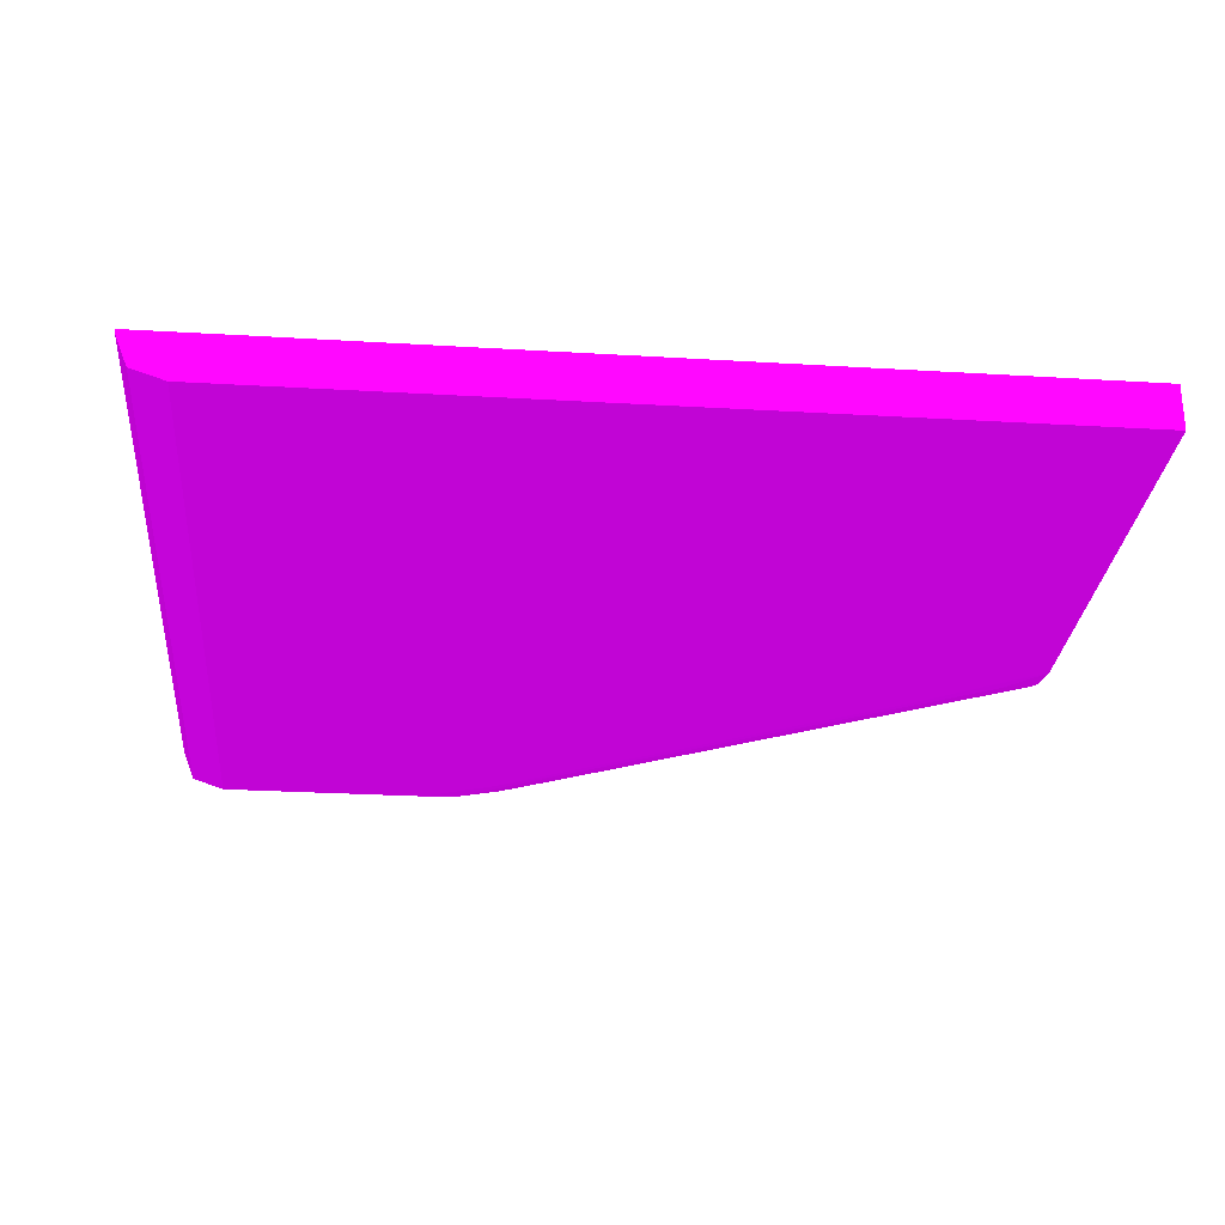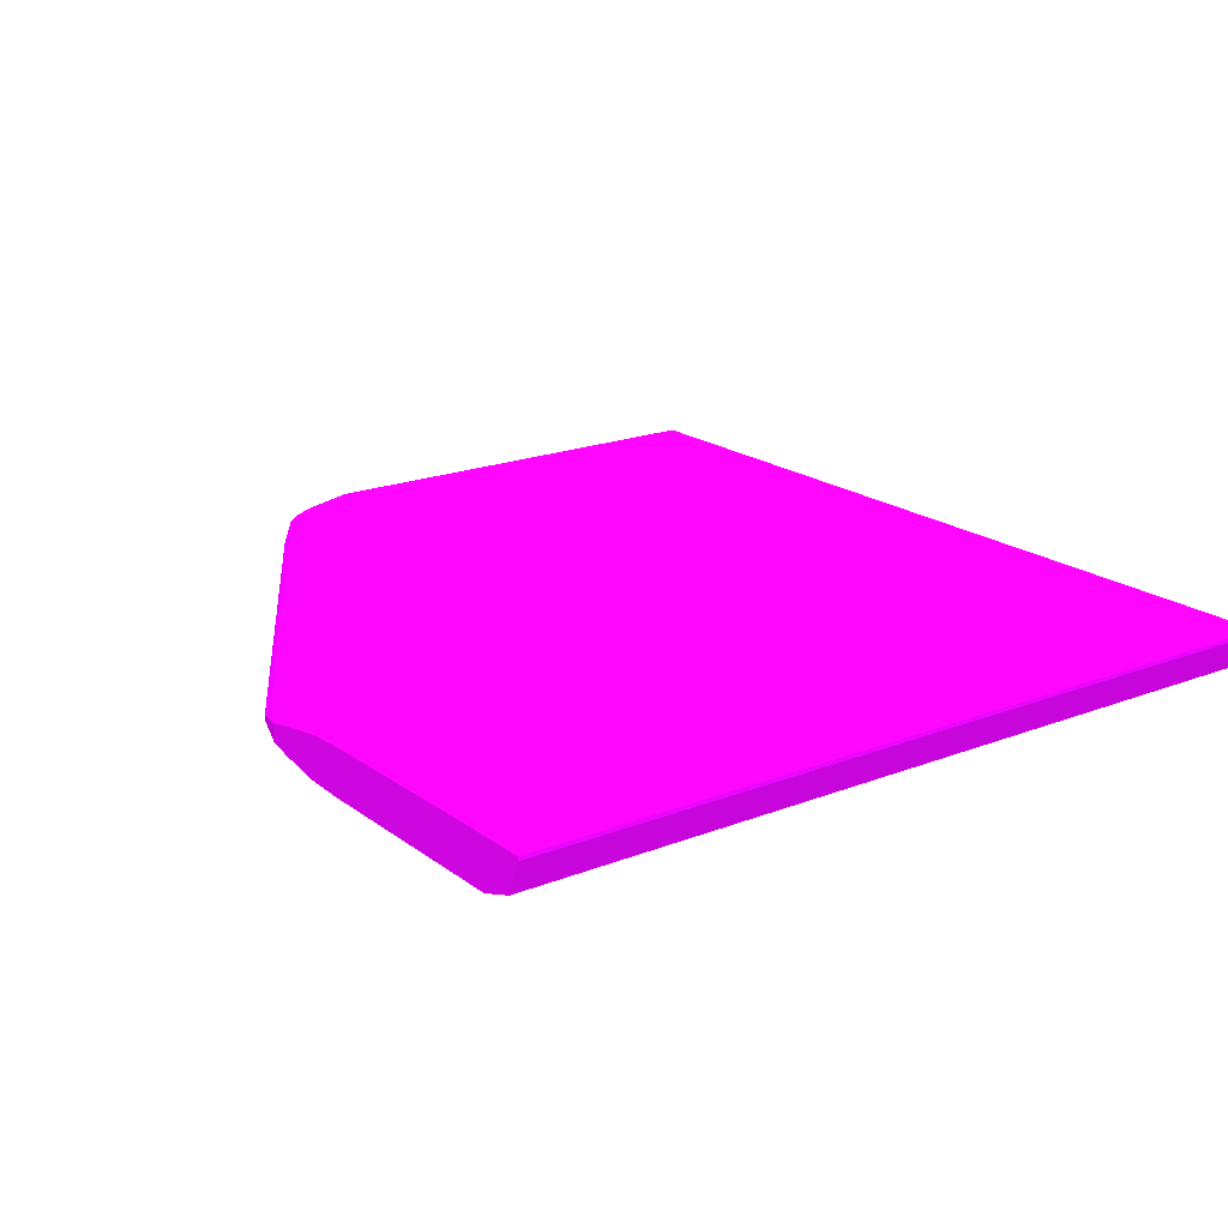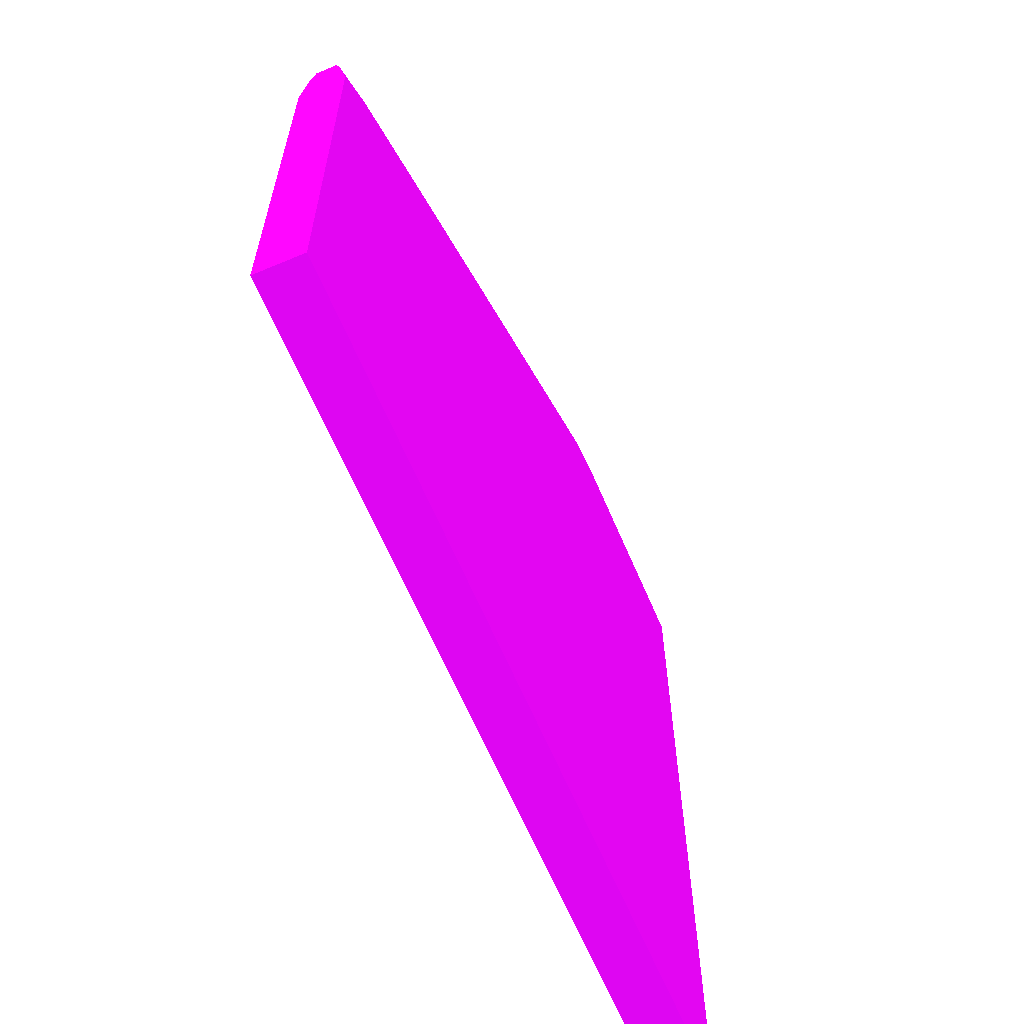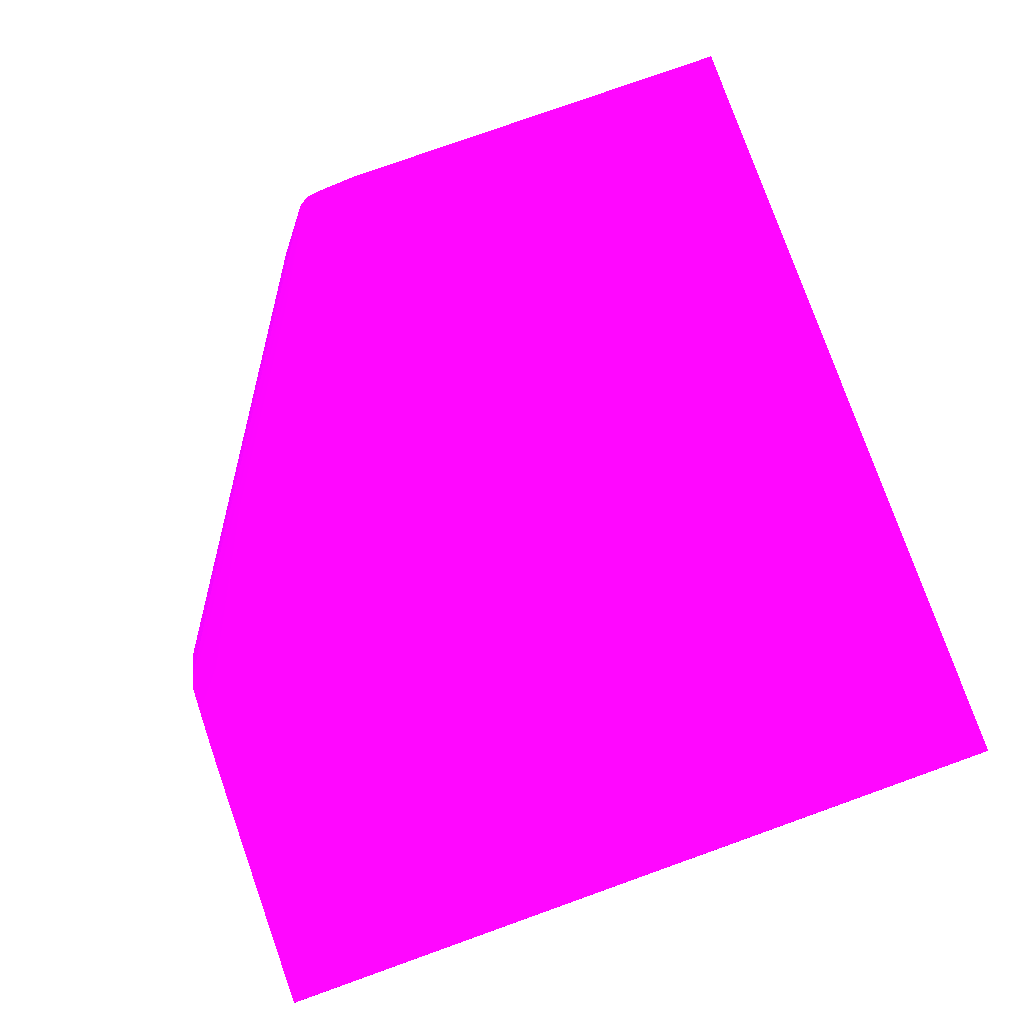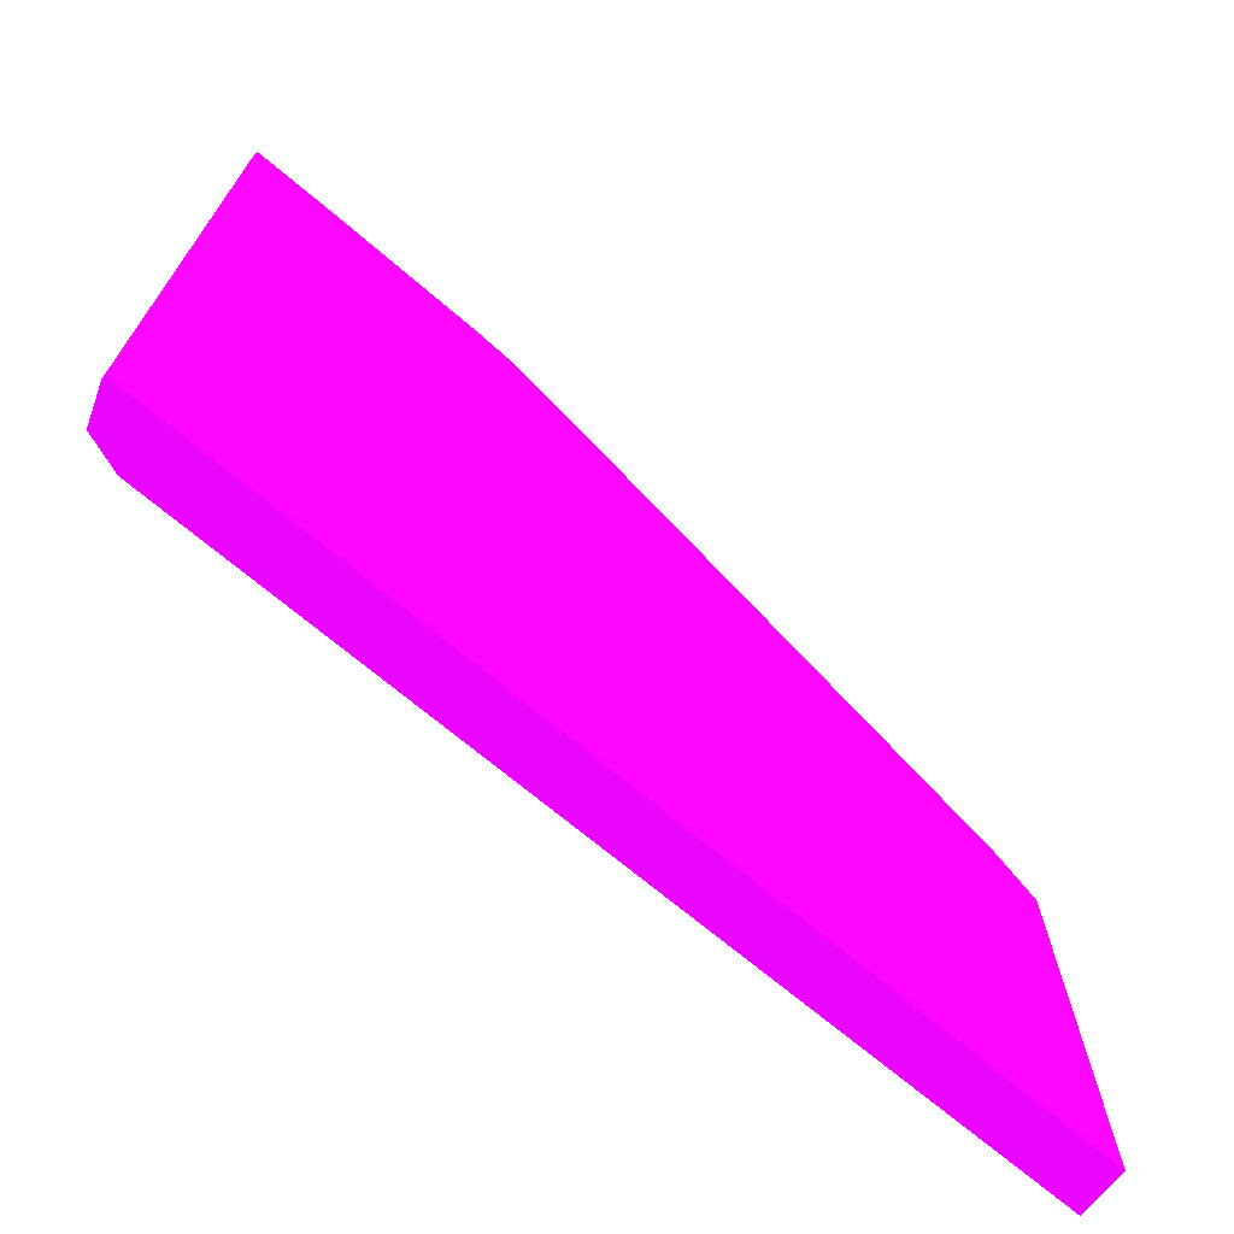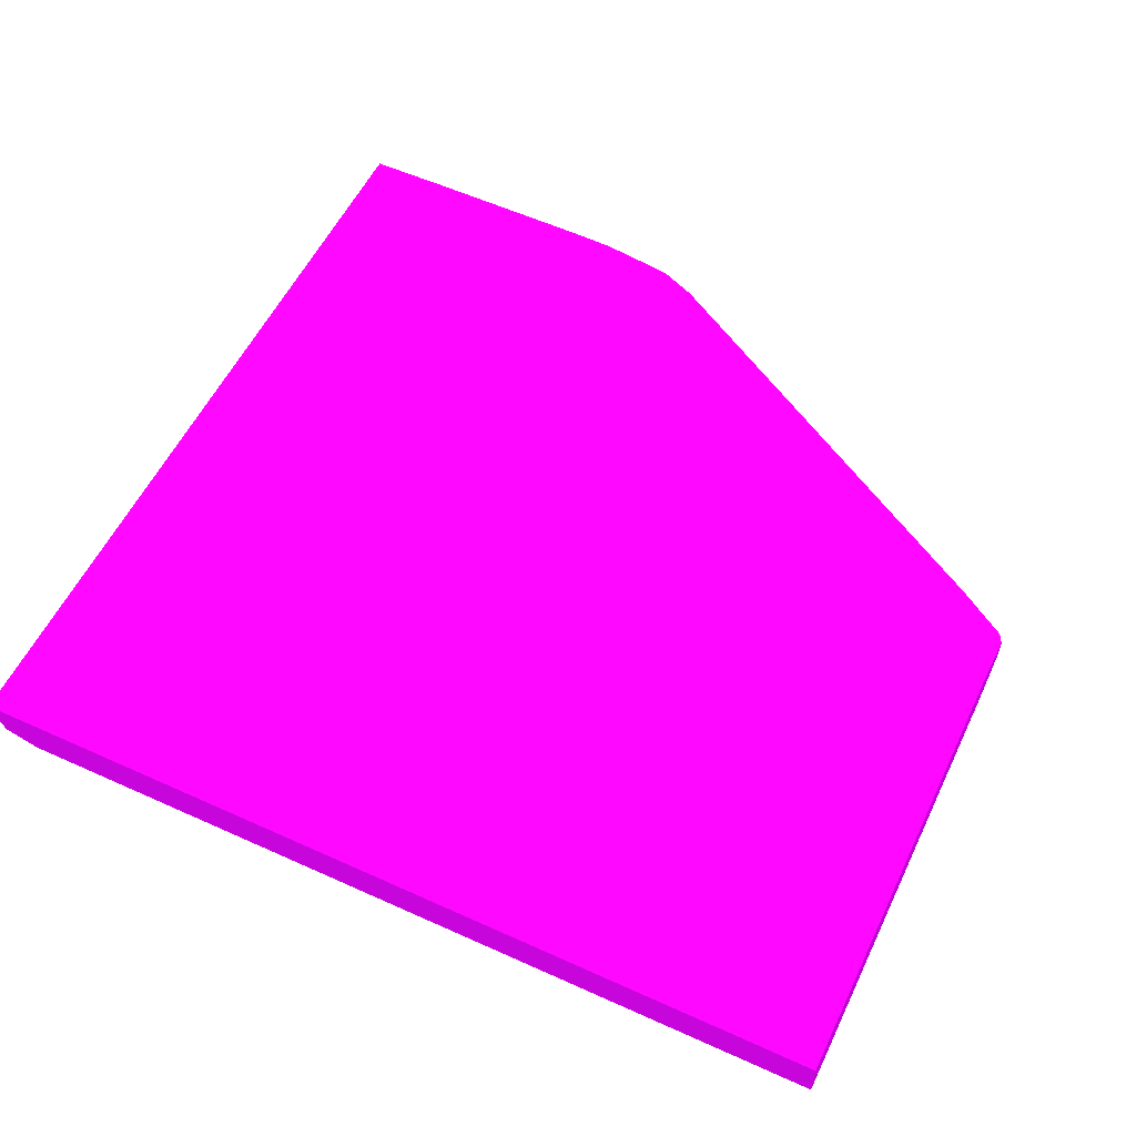
<metadata>
{"format":"obj","ext":"obj","renderer":"f3d","projection":"perspective","resolution":1024,"background":"white","views":[{"elev":-27.7,"azim":-5.1,"up":"+Z"},{"elev":19.5,"azim":-126.3,"up":"+Z"},{"elev":-63.7,"azim":113.0,"up":"+Y"},{"elev":79.2,"azim":-109.6,"up":"+Z"},{"elev":-71.2,"azim":-39.9,"up":"+Y"},{"elev":55.8,"azim":25.4,"up":"+Z"}]}
</metadata>
<code>
v -16.75 8.858 12.04 0.5647 0.01569 0.6157
v -16.75 8.858 11.82 0.5647 0.01569 0.6157
v -17.13 8.858 12.12 0.5647 0.01569 0.6157
v -16.61 8.441 12.17 0.5647 0.01569 0.6157
v -16.12 8.444 12.06 0.5647 0.01569 0.6157
v -15.68 8.271 12.02 0.5647 0.01569 0.6157
v -16.61 8.812 12.03 0.5647 0.01569 0.6157
v -16.31 8.725 11.96 0.5647 0.01569 0.6157
v -17.01 8.858 11.76 0.5647 0.01569 0.6157
v -16.31 8.725 11.9 0.5647 0.01569 0.6157
v -16.61 8.812 11.84 0.5647 0.01569 0.6157
v -15.68 8.271 11.84 0.5647 0.01569 0.6157
v -16.12 8.444 11.8 0.5647 0.01569 0.6157
v -17.66 8.858 12.2 0.5647 0.01569 0.6157
v -16.09 7.916 12.21 0.5647 0.01569 0.6157
v -15.04 7.392 12.2 0.5647 0.01569 0.6157
v -12.42 5.82 12.2 0.5647 0.01569 0.6157
v -11.37 5.295 12.17 0.5647 0.01569 0.6157
v -11.89 5.841 12.08 0.5647 0.01569 0.6157
v -14.51 7.413 12.08 0.5647 0.01569 0.6157
v -10.88 5.298 12.06 0.5647 0.01569 0.6157
v -12.42 6.242 12.05 0.5647 0.01569 0.6157
v -15.04 7.816 12.05 0.5647 0.01569 0.6157
v -14.69 7.712 11.99 0.5647 0.01569 0.6157
v -10.43 5.125 12.02 0.5647 0.01569 0.6157
v -11.07 5.58 11.96 0.5647 0.01569 0.6157
v -17.56 8.858 11.66 0.5647 0.01569 0.6157
v -14.51 7.413 11.78 0.5647 0.01569 0.6157
v -11.89 5.841 11.78 0.5647 0.01569 0.6157
v -16.61 8.441 11.69 0.5647 0.01569 0.6157
v -14.69 7.712 11.87 0.5647 0.01569 0.6157
v -11.07 5.58 11.9 0.5647 0.01569 0.6157
v -15.04 7.816 11.81 0.5647 0.01569 0.6157
v -10.43 5.125 11.84 0.5647 0.01569 0.6157
v -12.42 6.242 11.81 0.5647 0.01569 0.6157
v -10.88 5.298 11.8 0.5647 0.01569 0.6157
v -18.19 8.858 12.22 0.5647 0.01569 0.6157
v -17.14 8.441 12.22 0.5647 0.01569 0.6157
v -11.9 5.295 12.22 0.5647 0.01569 0.6157
v -10.85 4.771 12.21 0.5647 0.01569 0.6157
v -10.36 4.807 12.11 0.5647 0.01569 0.6157
v -10.36 4.977 12.06 0.5647 0.01569 0.6157
v -12.06 6.139 11.99 0.5647 0.01569 0.6157
v -15.04 7.392 11.67 0.5647 0.01569 0.6157
v -16.09 7.916 11.65 0.5647 0.01569 0.6157
v -17.14 8.441 11.64 0.5647 0.01569 0.6157
v -18.08 8.858 11.64 0.5647 0.01569 0.6157
v -11.37 5.295 11.69 0.5647 0.01569 0.6157
v -12.42 5.82 11.67 0.5647 0.01569 0.6157
v -12.06 6.139 11.87 0.5647 0.01569 0.6157
v -10.36 4.977 11.81 0.5647 0.01569 0.6157
v -10.36 4.877 11.77 0.5647 0.01569 0.6157
v -20.33 8.858 12.24 0.5647 0.01569 0.6157
v -10.36 4.246 12.22 0.5647 0.01569 0.6157
v -10.85 4.771 11.65 0.5647 0.01569 0.6157
v -11.9 5.295 11.64 0.5647 0.01569 0.6157
v -20.81 8.858 11.64 0.5647 0.01569 0.6157
v -10.36 4.807 11.75 0.5647 0.01569 0.6157
v -21.38 8.858 12.24 0.5647 0.01569 0.6157
v -20.33 -1.413 12.24 0.5647 0.01569 0.6157
v -10.36 -1.413 12.22 0.5647 0.01569 0.6157
v -10.36 4.286 11.64 0.5647 0.01569 0.6157
v -10.36 4.246 11.64 0.5647 0.01569 0.6157
v -20.81 -1.413 11.64 0.5647 0.01569 0.6157
v -21.23 8.858 11.79 0.5647 0.01569 0.6157
v -21.39 8.858 12.19 0.5647 0.01569 0.6157
v -21.38 -1.413 12.24 0.5647 0.01569 0.6157
v -10.36 -1.413 11.64 0.5647 0.01569 0.6157
v -21.23 -1.413 11.79 0.5647 0.01569 0.6157
v -21.39 -1.413 12.19 0.5647 0.01569 0.6157
f 1 2 9
f 1 9 27
f 1 27 47
f 1 47 57
f 1 57 65
f 1 65 66
f 1 66 59
f 1 59 53
f 1 53 37
f 1 37 14
f 1 14 3
f 1 3 4
f 1 4 5
f 1 5 6
f 1 6 7
f 1 7 8
f 1 8 10
f 1 10 2
f 2 10 11
f 2 11 12
f 2 12 13
f 2 13 9
f 3 14 4
f 4 15 16
f 4 16 17
f 4 17 18
f 4 18 19
f 4 19 20
f 4 20 5
f 4 14 15
f 5 20 19
f 5 19 21
f 5 21 22
f 5 22 23
f 5 23 6
f 6 24 8
f 6 8 7
f 6 23 22
f 6 22 25
f 6 25 24
f 8 24 26
f 8 26 32
f 8 32 10
f 9 13 28
f 9 28 29
f 9 29 30
f 9 30 27
f 10 31 12
f 10 12 11
f 10 32 31
f 12 33 13
f 12 31 34
f 12 34 35
f 12 35 33
f 13 33 35
f 13 35 36
f 13 36 29
f 13 29 28
f 14 37 38
f 14 38 15
f 15 39 40
f 15 40 17
f 15 17 16
f 15 38 39
f 17 40 18
f 18 40 41
f 18 41 42
f 18 42 21
f 18 21 19
f 21 42 25
f 21 25 22
f 24 25 43
f 24 43 26
f 25 42 51
f 25 51 34
f 25 34 32
f 25 32 26
f 25 26 43
f 27 30 44
f 27 44 45
f 27 45 46
f 27 46 47
f 29 36 48
f 29 48 30
f 30 48 49
f 30 49 44
f 31 32 50
f 31 50 34
f 32 34 50
f 34 51 36
f 34 36 35
f 36 51 52
f 36 52 48
f 37 53 38
f 38 53 39
f 39 54 40
f 39 53 54
f 40 54 41
f 41 54 61
f 41 61 68
f 41 68 63
f 41 63 62
f 41 62 58
f 41 58 52
f 41 52 51
f 41 51 42
f 44 49 45
f 45 49 55
f 45 55 46
f 46 55 56
f 46 56 63
f 46 63 68
f 46 68 64
f 46 64 57
f 46 57 47
f 48 52 58
f 48 58 55
f 48 55 49
f 53 59 67
f 53 67 60
f 53 60 61
f 53 61 54
f 55 58 62
f 55 62 56
f 56 62 63
f 57 64 69
f 57 69 65
f 59 66 70
f 59 70 67
f 60 67 70
f 60 70 69
f 60 69 64
f 60 64 68
f 60 68 61
f 65 69 70
f 65 70 66

</code>
